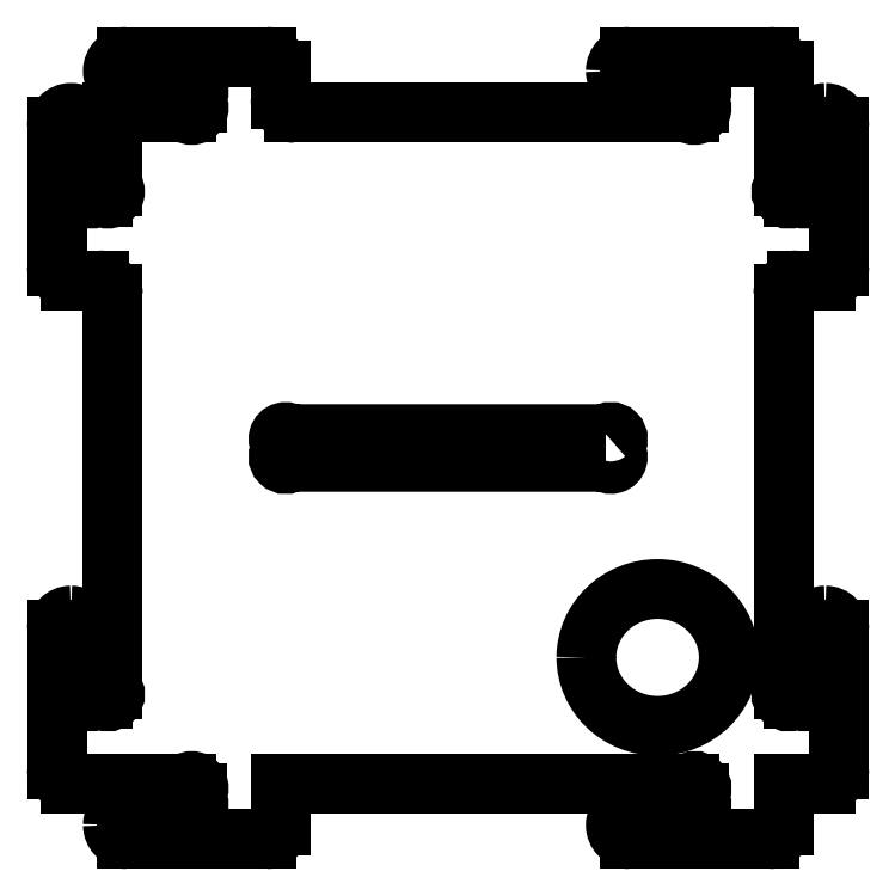
<metadata>
{"format":"dxf","ext":"dxf","renderer":"ezdxf+matplotlib","layout":"modelspace","background":"white","min_lineweight":24,"dpi":150}
</metadata>
<code>
0
SECTION
2
ENTITIES
0
ARC
8
0
10
-0.4116
20
-10.41
30
0
40
0.125
210
0
220
0
230
1
50
135
51
315
0
LINE
8
0
10
-0.5
20
-10.32
30
0
11
-0.5
21
-9.25
31
0
0
ARC
8
0
10
-0.75
20
-9.25
30
0
40
0.25
210
0
220
0
230
1
50
0
51
90
0
ARC
8
0
10
-0.75
20
-9.25
30
0
40
0.25
210
0
220
0
230
1
50
90
51
180
0
LINE
8
0
10
-1
20
-9.25
30
0
11
-1
21
-11.75
31
0
0
ARC
8
0
10
-0.75
20
-11.75
30
0
40
0.25
210
0
220
0
230
1
50
180
51
270
0
LINE
8
0
10
-0.75
20
-12
30
0
11
1.323
21
-12
31
0
0
ARC
8
0
10
1.412
20
-12.09
30
0
40
0.125
210
-0
220
0
230
1
50
-45
51
135
0
LINE
8
0
10
1.5
20
-12.18
30
0
11
1.5
21
-12.32
31
0
0
ARC
8
0
10
1.412
20
-12.41
30
0
40
0.125
210
0
220
0
230
1
50
-135
51
45
0
LINE
8
0
10
1.323
20
-12.5
30
0
11
0.25
21
-12.5
31
0
0
ARC
8
0
10
0.25
20
-12.75
30
0
40
0.25
210
0
220
0
230
1
50
90
51
180
0
ARC
8
0
10
0.25
20
-12.75
30
0
40
0.25
210
0
220
0
230
1
50
180
51
270
0
LINE
8
0
10
0.25
20
-13
30
0
11
2.75
21
-13
31
0
0
ARC
8
0
10
2.75
20
-12.75
30
0
40
0.25
210
0
220
0
230
1
50
-90
51
0
0
LINE
8
0
10
3
20
-12.75
30
0
11
3
21
-12
31
0
0
LINE
8
0
10
3
20
-12
30
0
11
10.32
21
-12
31
0
0
ARC
8
0
10
10.41
20
-12.09
30
0
40
0.125
210
-0
220
0
230
1
50
-45
51
135
0
LINE
8
0
10
10.5
20
-12.18
30
0
11
10.5
21
-12.32
31
0
0
ARC
8
0
10
10.41
20
-12.41
30
0
40
0.125
210
0
220
0
230
1
50
-135
51
45
0
LINE
8
0
10
10.32
20
-12.5
30
0
11
9.25
21
-12.5
31
0
0
ARC
8
0
10
9.25
20
-12.75
30
0
40
0.25
210
0
220
-0
230
1
50
90
51
270
0
LINE
8
0
10
9.25
20
-13
30
0
11
11.75
21
-13
31
0
0
ARC
8
0
10
11.75
20
-12.75
30
0
40
0.25
210
0
220
0
230
1
50
-90
51
0
0
LINE
8
0
10
12
20
-12.75
30
0
11
12
21
-12
31
0
0
LINE
8
0
10
12
20
-12
30
0
11
12.75
21
-12
31
0
0
ARC
8
0
10
12.75
20
-11.75
30
0
40
0.25
210
0
220
0
230
1
50
-90
51
0
0
LINE
8
0
10
13
20
-11.75
30
0
11
13
21
-9.25
31
0
0
ARC
8
0
10
12.75
20
-9.25
30
0
40
0.25
210
0
220
0
230
1
50
0
51
90
0
ARC
8
0
10
12.75
20
-9.25
30
0
40
0.25
210
0
220
0
230
1
50
90
51
180
0
LINE
8
0
10
12.5
20
-9.25
30
0
11
12.5
21
-10.32
31
0
0
ARC
8
0
10
12.41
20
-10.41
30
0
40
0.125
210
0
220
0
230
1
50
-135
51
45
0
LINE
8
0
10
12.32
20
-10.5
30
0
11
12.18
21
-10.5
31
0
0
ARC
8
0
10
12.09
20
-10.41
30
0
40
0.125
210
0
220
0
230
1
50
135
51
315
0
LINE
8
0
10
12
20
-10.32
30
0
11
12
21
-3.25
31
0
0
ARC
8
0
10
12.25
20
-3.25
30
0
40
0.25
210
0
220
-0
230
1
50
90
51
180
0
LINE
8
0
10
12.25
20
-3
30
0
11
12.75
21
-3
31
0
0
ARC
8
0
10
12.75
20
-2.75
30
0
40
0.25
210
0
220
0
230
1
50
-90
51
0
0
LINE
8
0
10
13
20
-2.75
30
0
11
13
21
-0.25
31
0
0
ARC
8
0
10
12.75
20
-0.25
30
0
40
0.25
210
0
220
-0
230
1
50
0
51
90
0
ARC
8
0
10
12.75
20
-0.25
30
0
40
0.25
210
0
220
-0
230
1
50
90
51
180
0
LINE
8
0
10
12.5
20
-0.25
30
0
11
12.5
21
-1.323
31
0
0
ARC
8
0
10
12.41
20
-1.412
30
0
40
0.125
210
0
220
0
230
1
50
-135
51
45
0
LINE
8
0
10
12.32
20
-1.5
30
0
11
12.18
21
-1.5
31
0
0
ARC
8
0
10
12.09
20
-1.412
30
0
40
0.125
210
0
220
0
230
1
50
135
51
315
0
LINE
8
0
10
12
20
-1.323
30
0
11
12
21
0.75
31
0
0
ARC
8
0
10
11.75
20
0.75
30
0
40
0.25
210
0
220
-0
230
1
50
0
51
90
0
LINE
8
0
10
11.75
20
1
30
0
11
9.25
21
1
31
0
0
ARC
8
0
10
9.25
20
0.75
30
0
40
0.25
210
0
220
0
230
1
50
90
51
180
0
ARC
8
0
10
9.25
20
0.75
30
0
40
0.25
210
0
220
0
230
1
50
180
51
270
0
LINE
8
0
10
9.25
20
0.5
30
0
11
10.32
21
0.5
31
0
0
ARC
8
0
10
10.41
20
0.4116
30
0
40
0.125
210
0
220
0
230
1
50
-45
51
135
0
LINE
8
0
10
10.5
20
0.3232
30
0
11
10.5
21
0.1768
31
0
0
ARC
8
0
10
10.41
20
0.08839
30
0
40
0.125
210
0
220
0
230
1
50
-135
51
45
0
LINE
8
0
10
10.32
20
3.497e-16
30
0
11
3.25
21
0
31
0
0
ARC
8
0
10
3.25
20
0.25
30
0
40
0.25
210
0
220
0
230
1
50
180
51
270
0
LINE
8
0
10
3
20
0.25
30
0
11
3
21
0.75
31
0
0
ARC
8
0
10
2.75
20
0.75
30
0
40
0.25
210
0
220
0
230
1
50
0
51
90
0
LINE
8
0
10
2.75
20
1
30
0
11
0.25
21
1
31
0
0
ARC
8
0
10
0.25
20
0.75
30
0
40
0.25
210
0
220
0
230
1
50
90
51
270
0
LINE
8
0
10
0.25
20
0.5
30
0
11
1.323
21
0.5
31
0
0
ARC
8
0
10
1.412
20
0.4116
30
0
40
0.125
210
-0
220
0
230
1
50
-45
51
135
0
LINE
8
0
10
1.5
20
0.3232
30
0
11
1.5
21
0.1768
31
0
0
ARC
8
0
10
1.412
20
0.08839
30
0
40
0.125
210
0
220
0
230
1
50
-135
51
45
0
LINE
8
0
10
1.323
20
-1.093e-17
30
0
11
0
21
0
31
0
0
LINE
8
0
10
0
20
0
30
0
11
-1.43e-34
21
-1.323
31
0
0
ARC
8
0
10
-0.08839
20
-1.412
30
0
40
0.125
210
0
220
0
230
1
50
-135
51
45
0
LINE
8
0
10
-0.1768
20
-1.5
30
0
11
-0.3232
21
-1.5
31
0
0
ARC
8
0
10
-0.4116
20
-1.412
30
0
40
0.125
210
0
220
0
230
1
50
135
51
315
0
LINE
8
0
10
-0.5
20
-1.323
30
0
11
-0.5
21
-0.25
31
0
0
ARC
8
0
10
-0.75
20
-0.25
30
0
40
0.25
210
0
220
0
230
1
50
0
51
180
0
LINE
8
0
10
-1
20
-0.25
30
0
11
-1
21
-2.75
31
0
0
ARC
8
0
10
-0.75
20
-2.75
30
0
40
0.25
210
0
220
0
230
1
50
180
51
270
0
LINE
8
0
10
-0.75
20
-3
30
0
11
-0.25
21
-3
31
0
0
ARC
8
0
10
-0.25
20
-3.25
30
0
40
0.25
210
0
220
-0
230
1
50
0
51
90
0
LINE
8
0
10
-4.371e-17
20
-3.25
30
0
11
-1.43e-34
21
-10.32
31
0
0
ARC
8
0
10
-0.08839
20
-10.41
30
0
40
0.125
210
0
220
0
230
1
50
-135
51
45
0
LINE
8
0
10
-0.1768
20
-10.5
30
0
11
-0.3232
21
-10.5
31
0
0
LWPOLYLINE
8
0
90
8
70
1
43
0
10
8.823
20
-5.75
42
-1
10
9
20
-5.927
10
9
20
-6.073
42
-1
10
8.823
20
-6.25
10
3.177
20
-6.25
42
-1
10
3
20
-6.073
10
3
20
-5.927
42
-1
10
3.177
20
-5.75
0
ELLIPSE
8
0
10
9.75
20
-9.75
30
0
11
-1.275
21
1.486e-15
31
0
40
0.9608
41
0
42
6.283
0
ENDSEC
0
EOF

</code>
